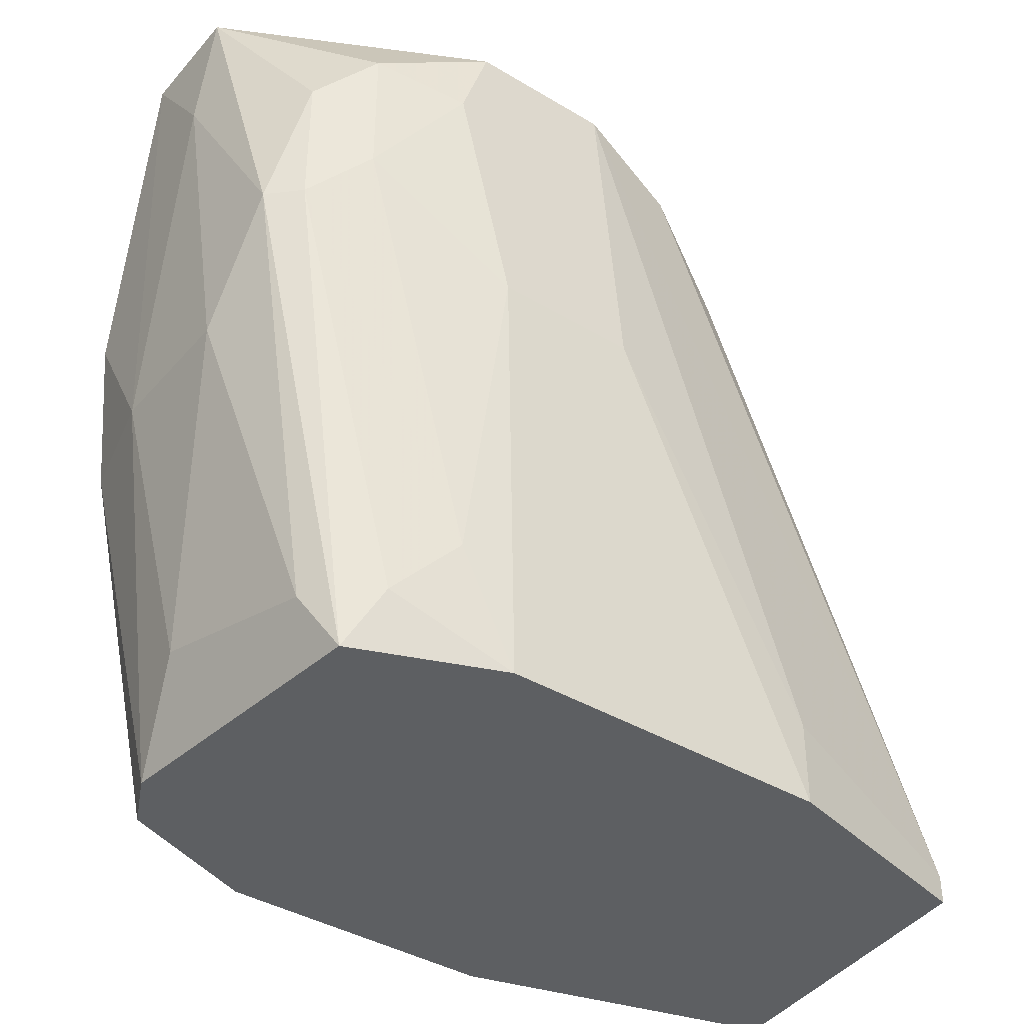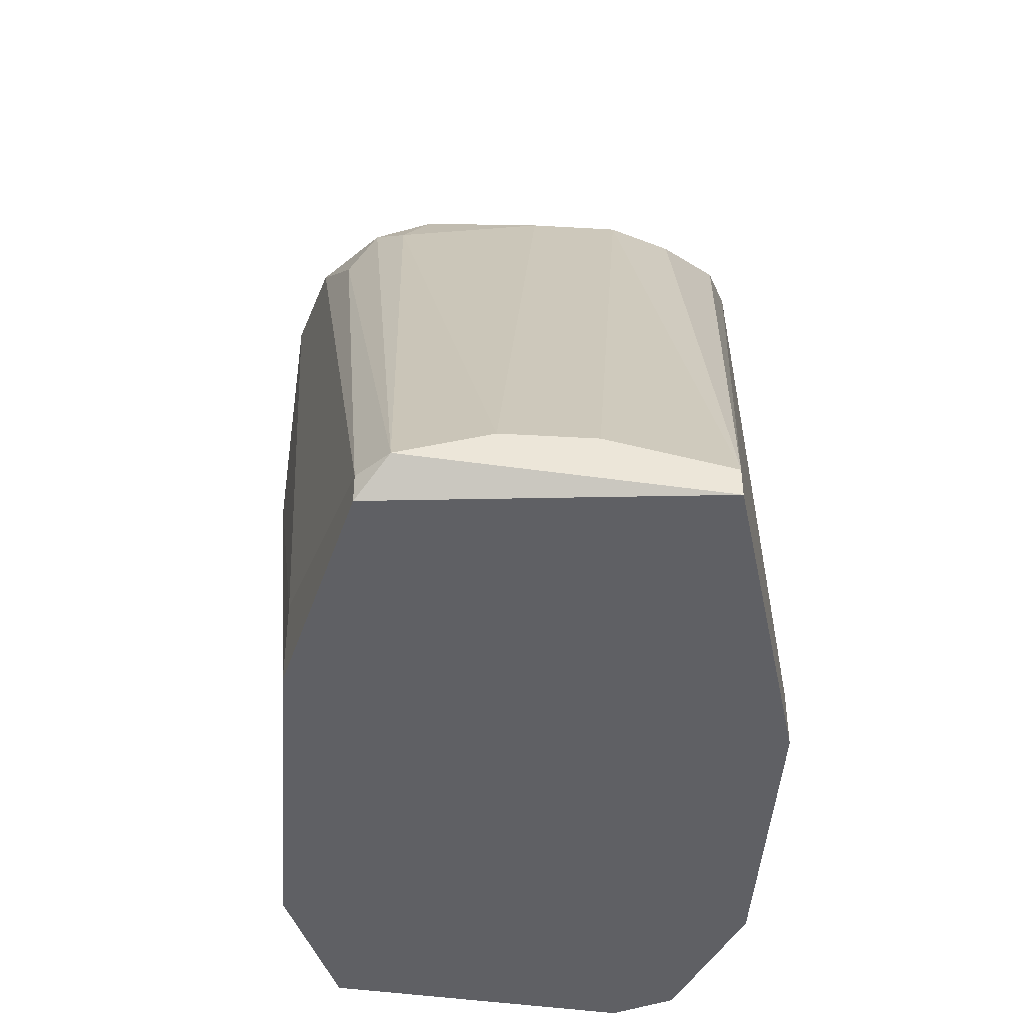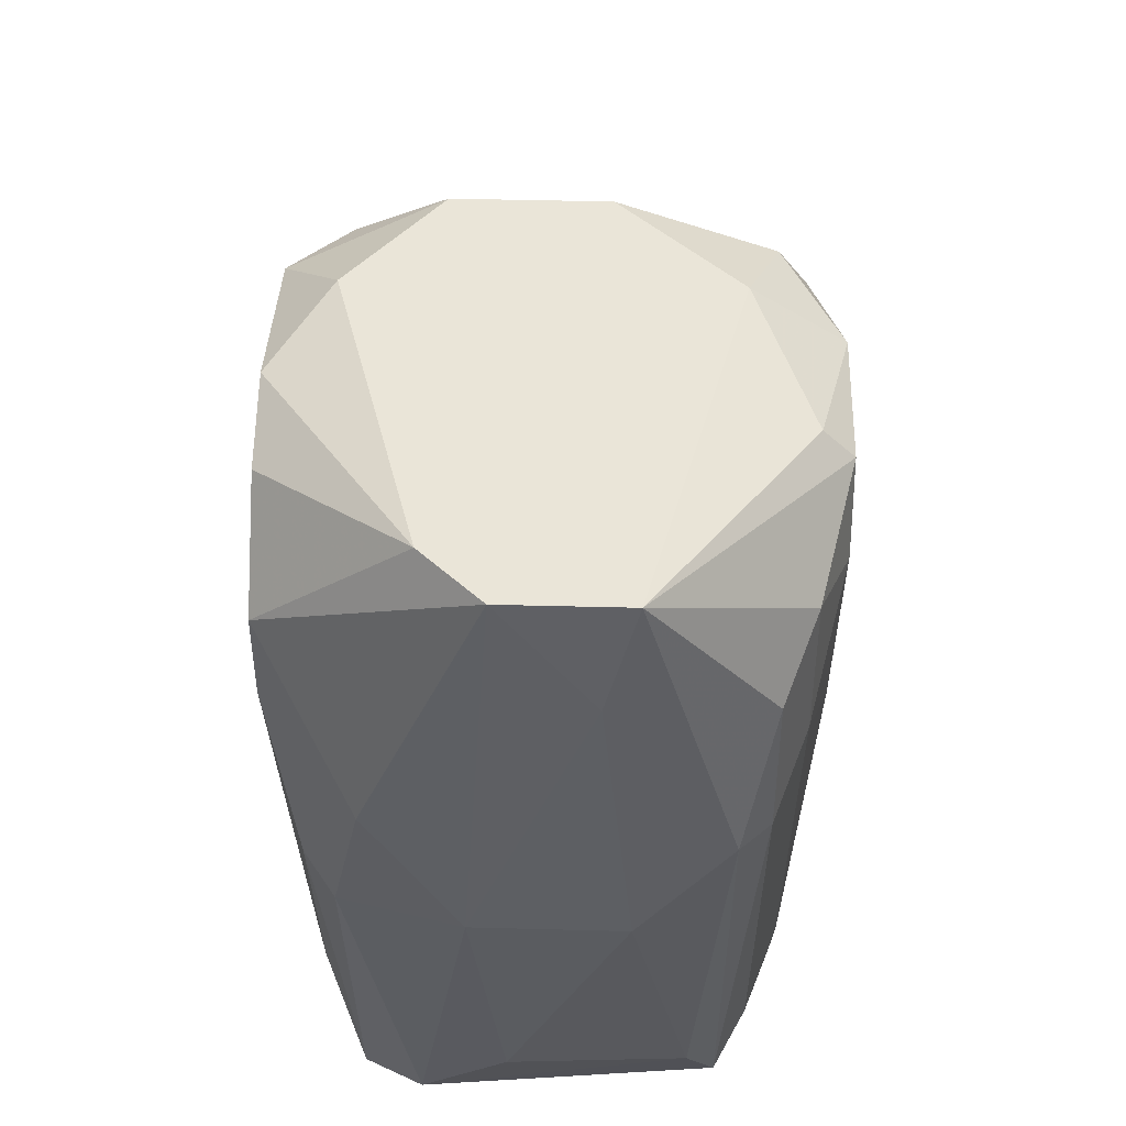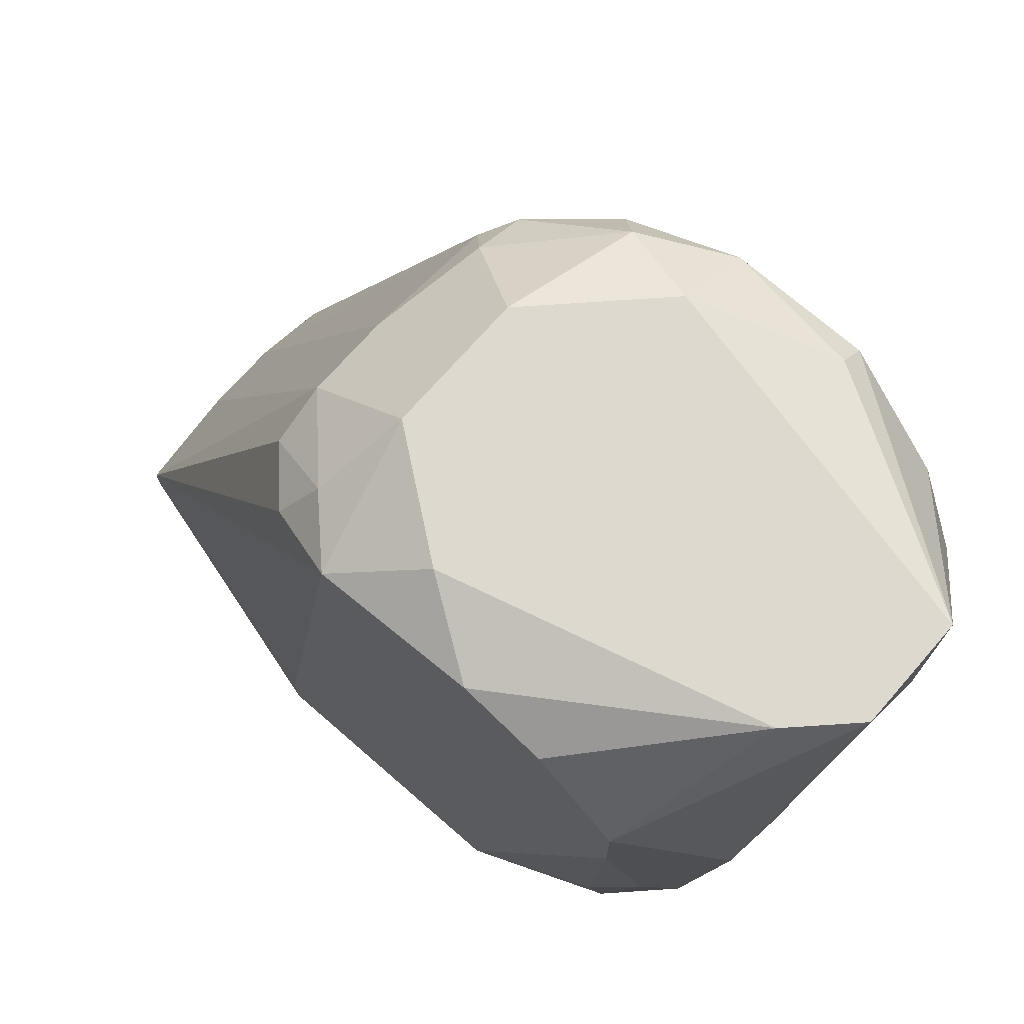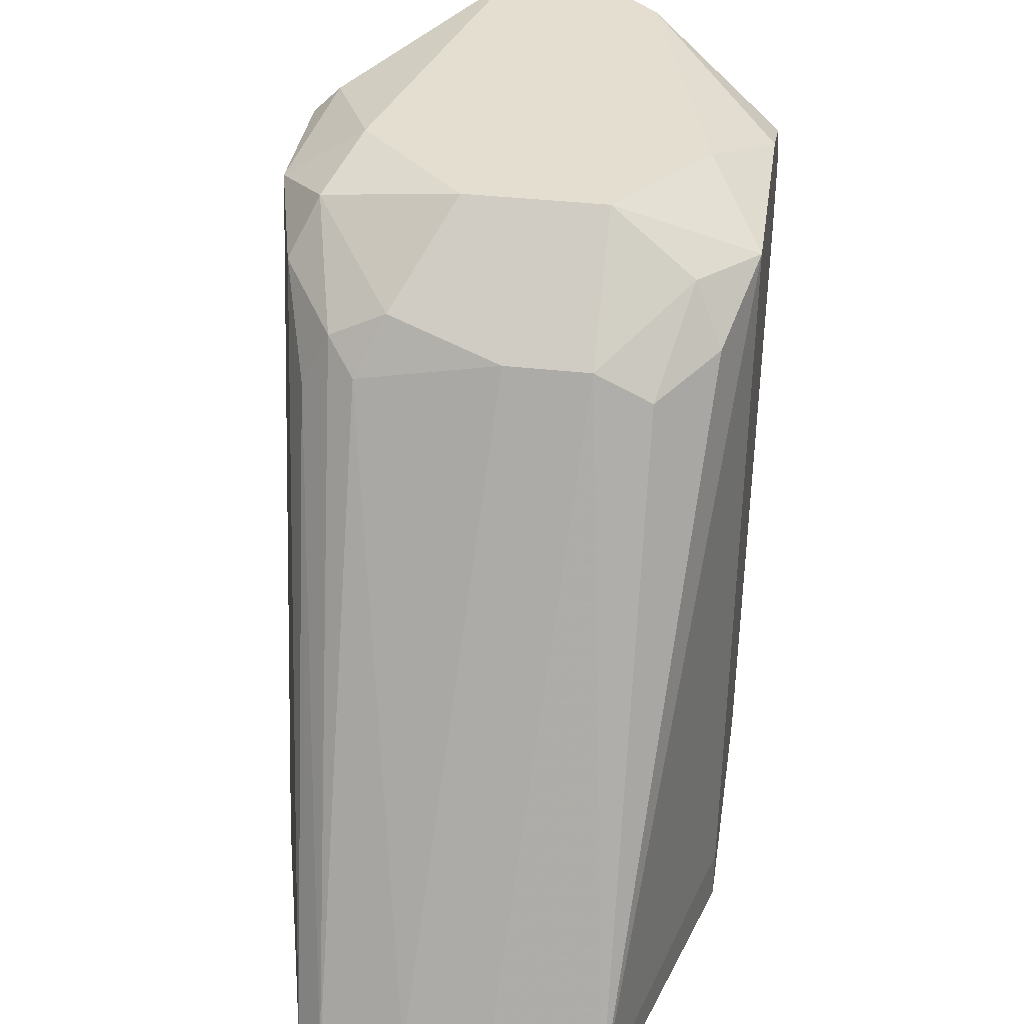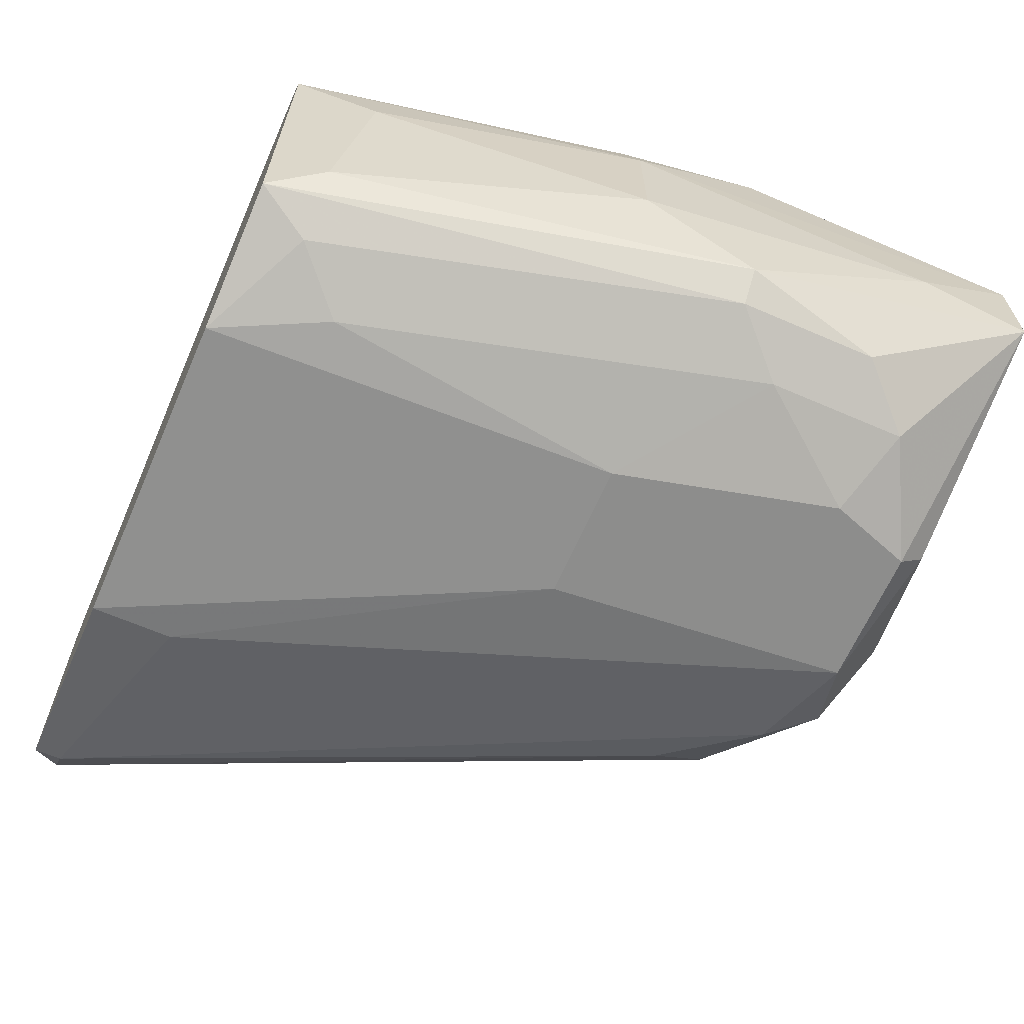
<metadata>
{"format":"obj","ext":"obj","renderer":"f3d","projection":"perspective","resolution":1024,"background":"white","views":[{"elev":-39.6,"azim":143.3,"up":"+Y"},{"elev":-44.2,"azim":-93.9,"up":"+Y"},{"elev":45.1,"azim":91.7,"up":"+Y"},{"elev":71.4,"azim":41.1,"up":"+Y"},{"elev":36.5,"azim":-81.4,"up":"+Y"},{"elev":-64.5,"azim":66.4,"up":"+Z"}]}
</metadata>
<code>
v 0.02168 0.05122 0.003936
v 0.04078 0.05408 0.008709
v 0.03982 0.04453 0.01253
v 0.03122 0.02735 0.000116
v 0.01117 0.02735 0.01253
v 0.0255 0.05217 0.0154
v 0.03122 0.02735 0.0154
v 0.01213 0.02735 0.002026
v 0.03313 0.05217 -0.00084
v 0.03695 0.02926 0.002981
v 0.03695 0.04931 0.0154
v 0.03982 0.04358 0.002026
v 0.03695 0.02735 0.01158
v 0.0255 0.05313 0.001071
v 0.02168 0.02735 0.0154
v 0.02072 0.04931 0.01253
v 0.01977 0.03021 0.000116
v 0.02454 0.05408 0.01062
v 0.01117 0.02926 0.005847
v 0.04078 0.05408 0.004892
v 0.02454 0.05122 0.000116
v 0.03122 0.05313 0.0154
v 0.03982 0.03976 0.004892
v 0.036 0.02735 0.01349
v 0.0274 0.04167 -0.00084
v 0.03695 0.05026 0.000116
v 0.01117 0.0283 0.002981
v 0.036 0.02735 0.002026
v 0.02836 0.05408 0.002026
v 0.02072 0.05026 0.01062
v 0.01117 0.0283 0.01253
v 0.03695 0.04549 0.000116
v 0.02072 0.04931 0.002981
v 0.02836 0.05217 -0.00084
v 0.01977 0.02735 0.000116
v 0.03791 0.04072 0.01444
v 0.03218 0.04167 -0.00084
v 0.03982 0.03976 0.009664
v 0.02836 0.05408 0.01349
v 0.02263 0.05026 0.01444
v 0.03791 0.03021 0.008709
v 0.03886 0.05408 0.01062
v 0.02454 0.05408 0.005847
v 0.02168 0.04835 0.001071
v 0.03886 0.03976 0.01349
v 0.04078 0.05026 0.005847
v 0.03313 0.03117 0.000116
v 0.03886 0.04358 0.001071
v 0.03886 0.04835 0.001071
v 0.02072 0.05026 0.007754
v 0.03313 0.05313 0.000116
v 0.03409 0.05217 0.0154
v 0.01117 0.02926 0.008709
v 0.01213 0.0283 0.002026
v 0.02168 0.02926 0.0154
v 0.02168 0.05026 0.002026
v 0.03409 0.04931 -0.00084
v 0.03504 0.02926 0.001071
v 0.03695 0.04644 0.0154
v 0.036 0.03308 0.01444
v 0.02359 0.05217 0.01349
f 16 40 61
f 5 4 7
f 4 5 8
f 3 2 11
f 6 7 11
f 7 4 13
f 5 7 15
f 7 6 15
f 18 2 20
f 6 11 22
f 10 12 23
f 7 13 24
f 9 20 26
f 8 5 27
f 5 19 27
f 12 10 28
f 10 13 28
f 13 4 28
f 18 20 29
f 18 1 30
f 5 15 31
f 19 5 31
f 16 30 31
f 27 19 33
f 21 14 34
f 9 25 34
f 25 17 34
f 14 29 34
f 4 8 35
f 8 17 35
f 25 4 35
f 17 25 35
f 3 11 36
f 4 25 37
f 25 9 37
f 2 3 38
f 2 18 39
f 18 6 39
f 6 22 39
f 31 6 40
f 16 31 40
f 13 10 41
f 10 23 41
f 38 13 41
f 23 38 41
f 11 2 42
f 2 39 42
f 39 22 42
f 14 1 43
f 1 18 43
f 29 14 43
f 18 29 43
f 24 13 45
f 3 36 45
f 36 24 45
f 38 3 45
f 13 38 45
f 20 2 46
f 12 20 46
f 23 12 46
f 2 38 46
f 38 23 46
f 4 37 47
f 37 32 47
f 12 28 48
f 32 26 48
f 47 32 48
f 20 12 49
f 26 20 49
f 12 48 49
f 48 26 49
f 30 1 50
f 19 30 50
f 1 33 50
f 33 19 50
f 20 9 51
f 29 20 51
f 9 34 51
f 34 29 51
f 22 11 52
f 11 42 52
f 42 22 52
f 30 19 53
f 19 31 53
f 31 30 53
f 17 8 54
f 8 27 54
f 21 34 54
f 34 17 54
f 44 21 54
f 27 44 54
f 15 6 55
f 31 15 55
f 6 31 55
f 1 14 56
f 14 21 56
f 33 1 56
f 27 33 56
f 21 44 56
f 44 27 56
f 9 26 57
f 26 32 57
f 37 9 57
f 32 37 57
f 28 4 58
f 4 47 58
f 48 28 58
f 47 48 58
f 11 7 59
f 36 11 59
f 36 59 60
f 7 24 60
f 24 36 60
f 59 7 60
f 6 18 61
f 30 16 61
f 18 30 61
f 40 6 61

</code>
